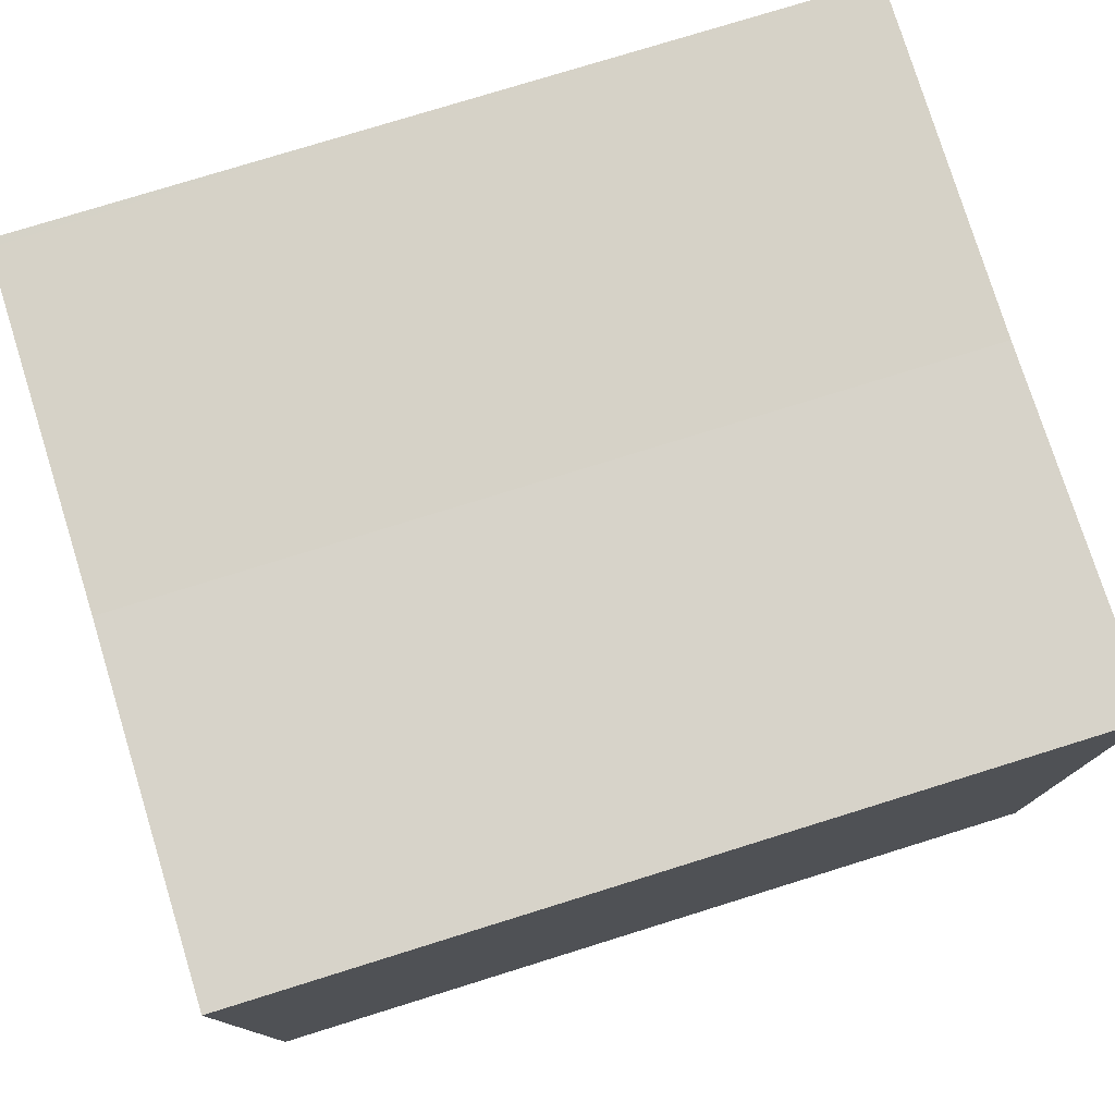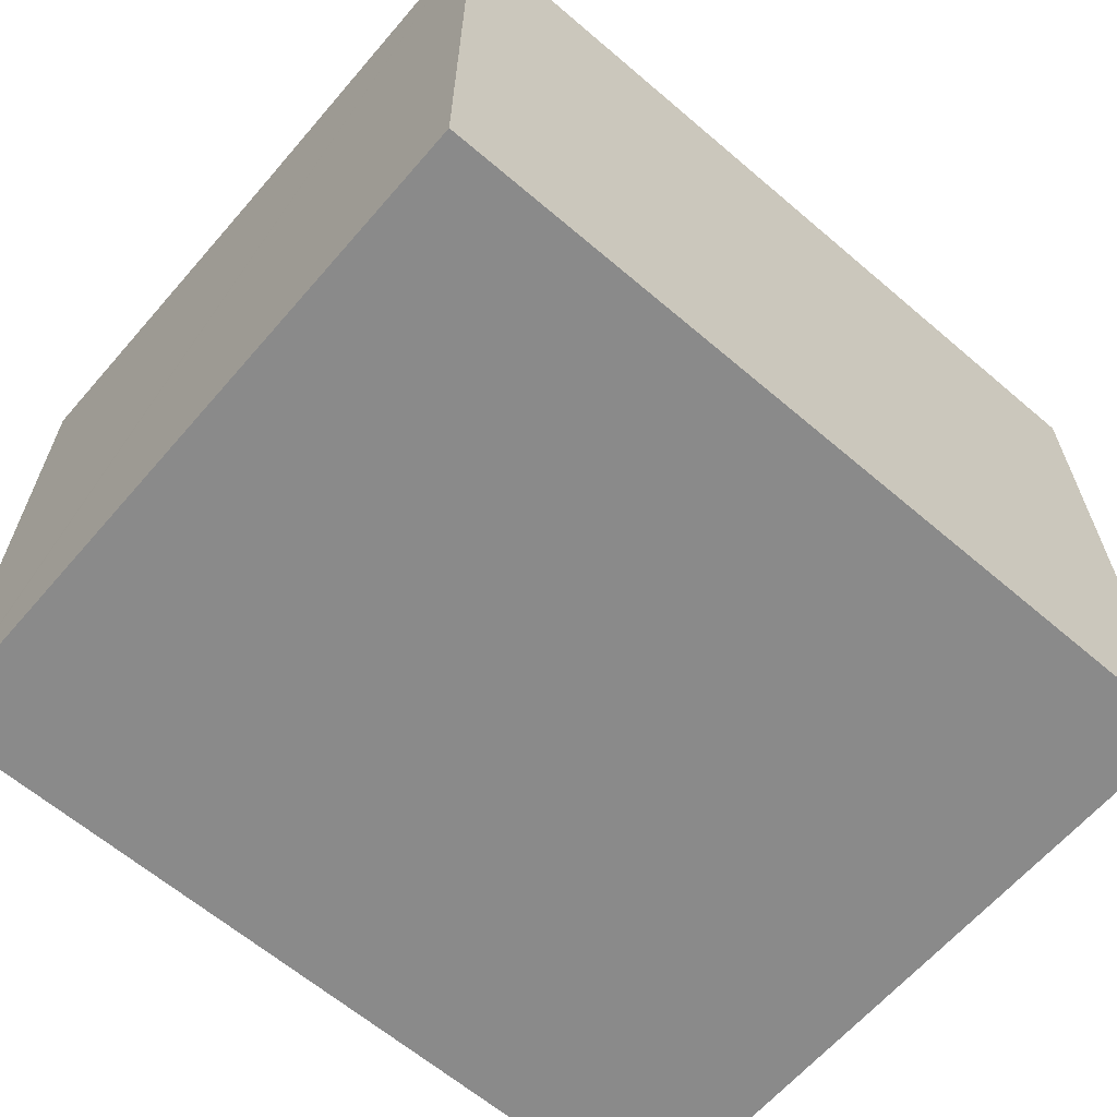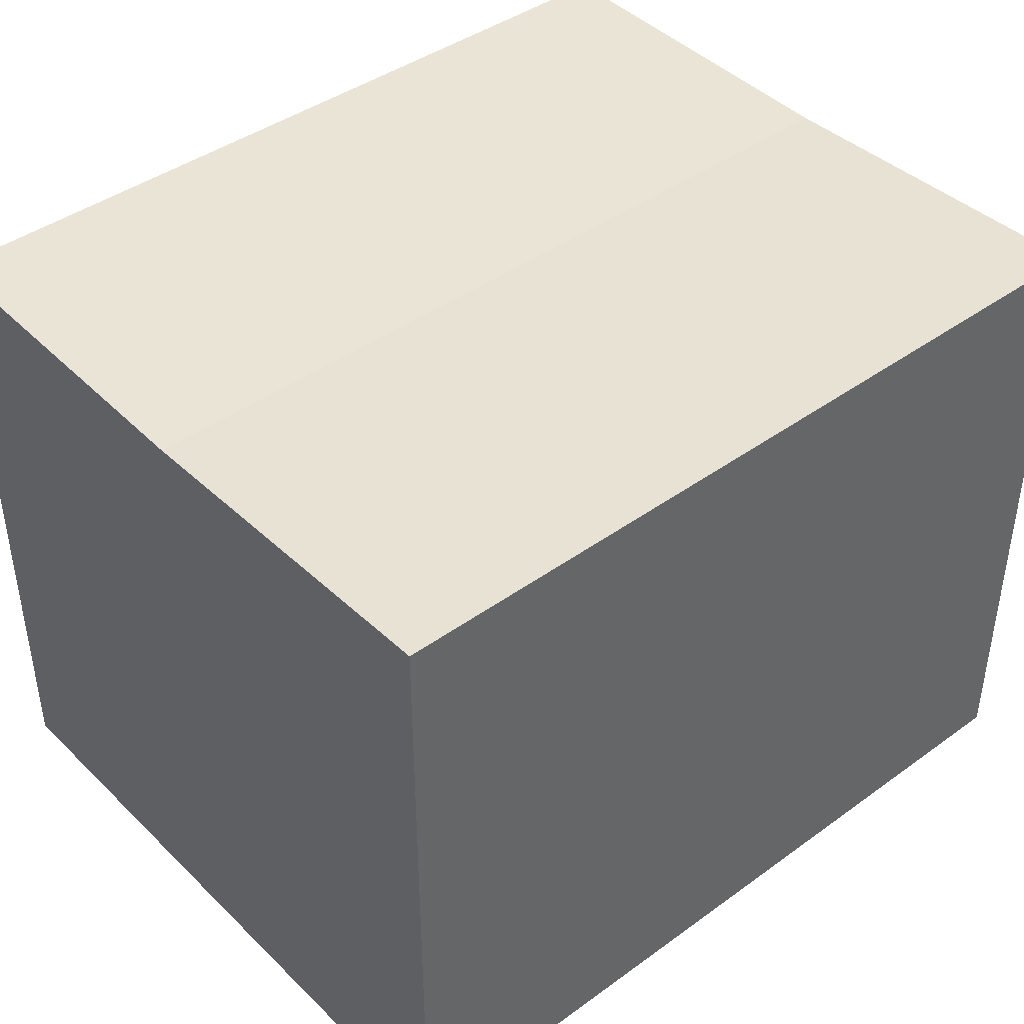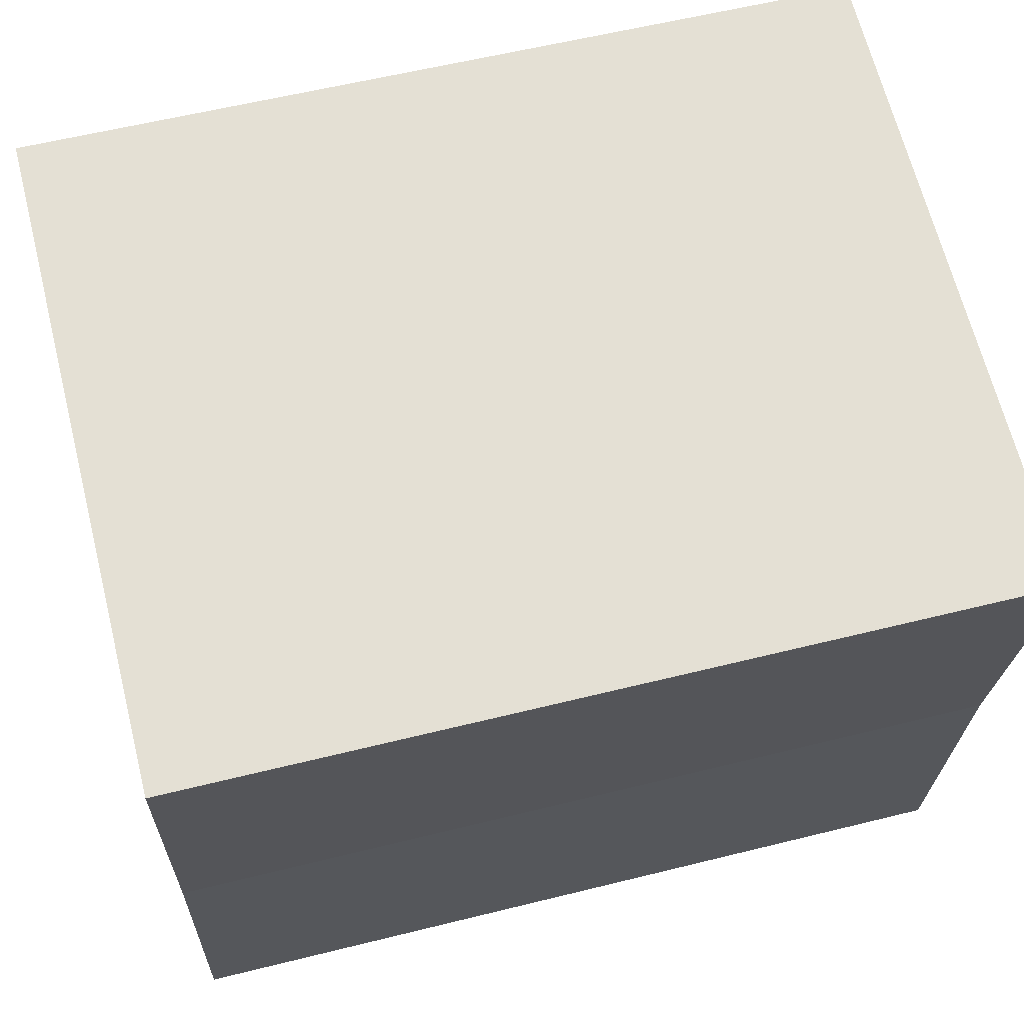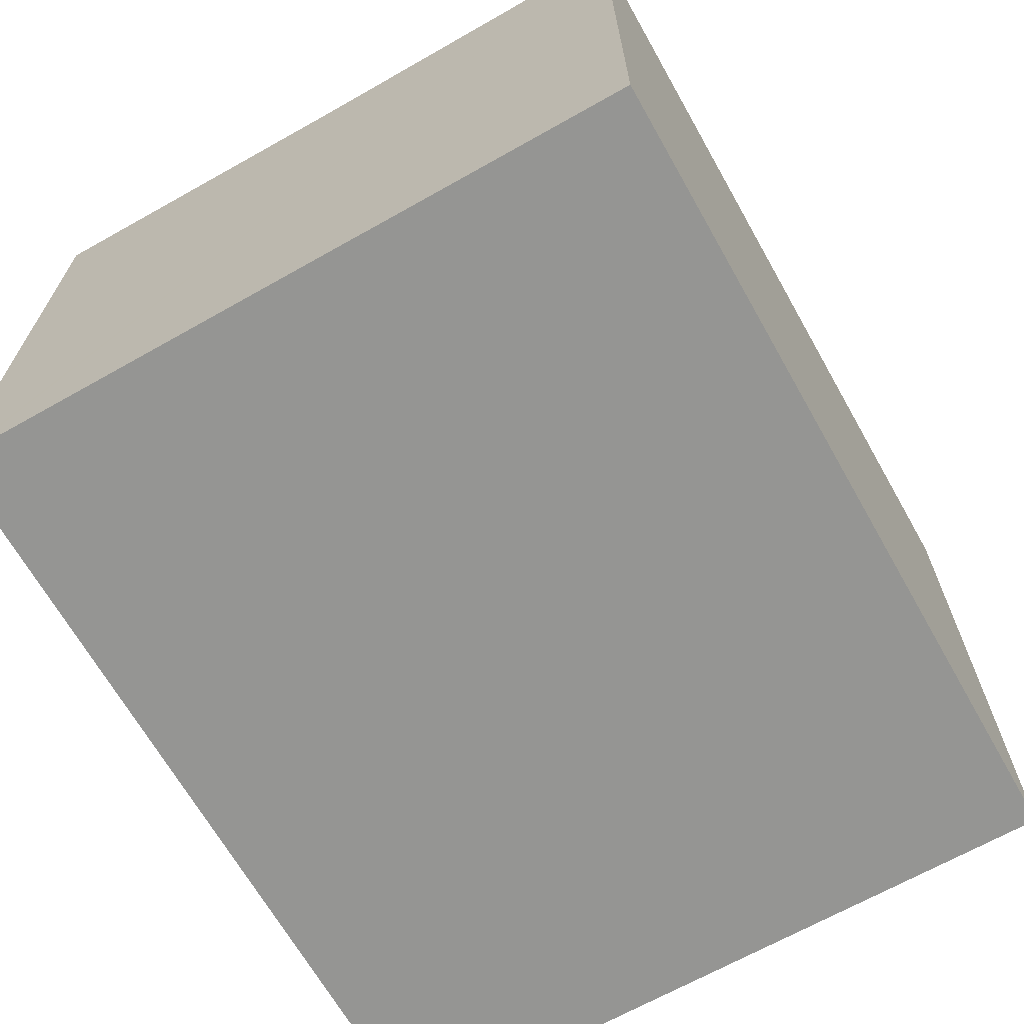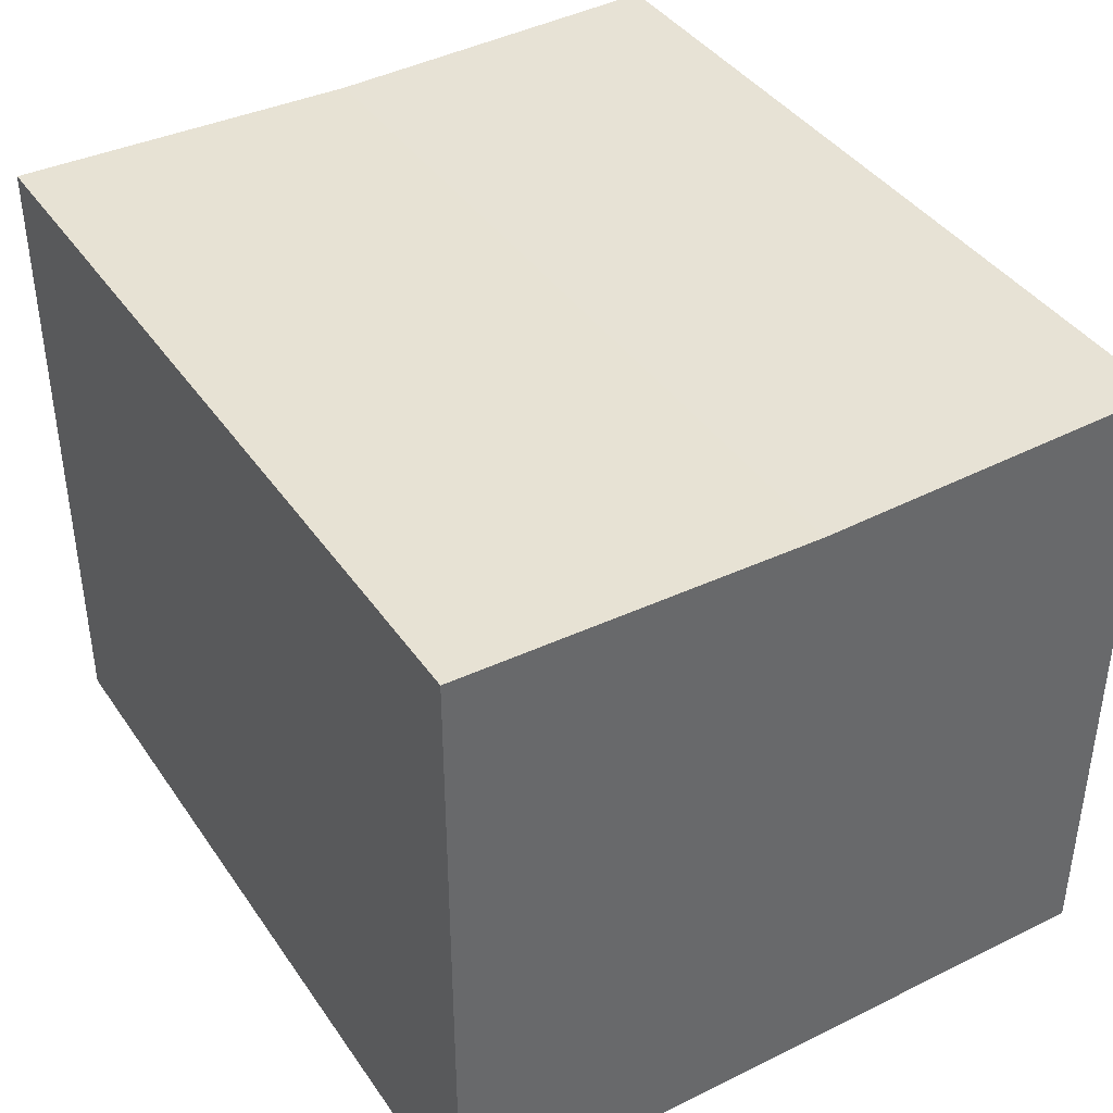
<metadata>
{"format":"obj","ext":"obj","renderer":"f3d","projection":"perspective","resolution":1024,"background":"white","views":[{"elev":77.4,"azim":160.8,"up":"+Y"},{"elev":-63.5,"azim":137.3,"up":"+Y"},{"elev":42.2,"azim":137.1,"up":"+Y"},{"elev":67.0,"azim":165.8,"up":"+Z"},{"elev":-67.3,"azim":117.6,"up":"+Y"},{"elev":40.3,"azim":-123.1,"up":"+Y"}]}
</metadata>
<code>
v  0.557 15.36 -16.37
v  19.61 15.16 -7.529
v  19.88 15.36 -15.72
v  0.278 15.16 -8.187
v  19.34 15.35 0.463
v  11.37 15.36 0.387
v  19.34 15.36 0.658
v  7.755 15.36 0.264
v  0 15.36 9.404e-16
v  0.03 15.34 -0.894
v  0.557 1.003e-15 -16.37
v  0.278 5.013e-16 -8.187
v  0 0 0
v  0.03 5.474e-17 -0.894
v  11.37 -2.37e-17 0.387
v  19.34 -4.029e-17 0.658
v  7.755 -1.617e-17 0.264
v  19.34 -2.835e-17 0.463
v  19.88 9.623e-16 -15.72
v  19.61 4.61e-16 -7.529
g defaultobject
f 1 2 3
f 2 1 4
f 5 6 7
f 6 5 2
f 6 2 4
f 6 4 8
f 8 4 9
f 9 4 10
f 11 4 1
f 4 11 10
f 10 11 12
f 10 12 9
f 9 12 13
f 13 12 14
f 13 8 9
f 8 13 6
f 6 13 7
f 7 13 15
f 7 15 16
f 15 13 17
f 16 5 7
f 5 16 2
f 2 16 3
f 3 16 18
f 3 18 19
f 19 18 20
f 19 1 3
f 1 19 11
f 15 18 16
f 18 15 20
f 20 15 19
f 19 15 11
f 11 15 17
f 11 17 13
f 11 13 14
f 11 14 12

</code>
